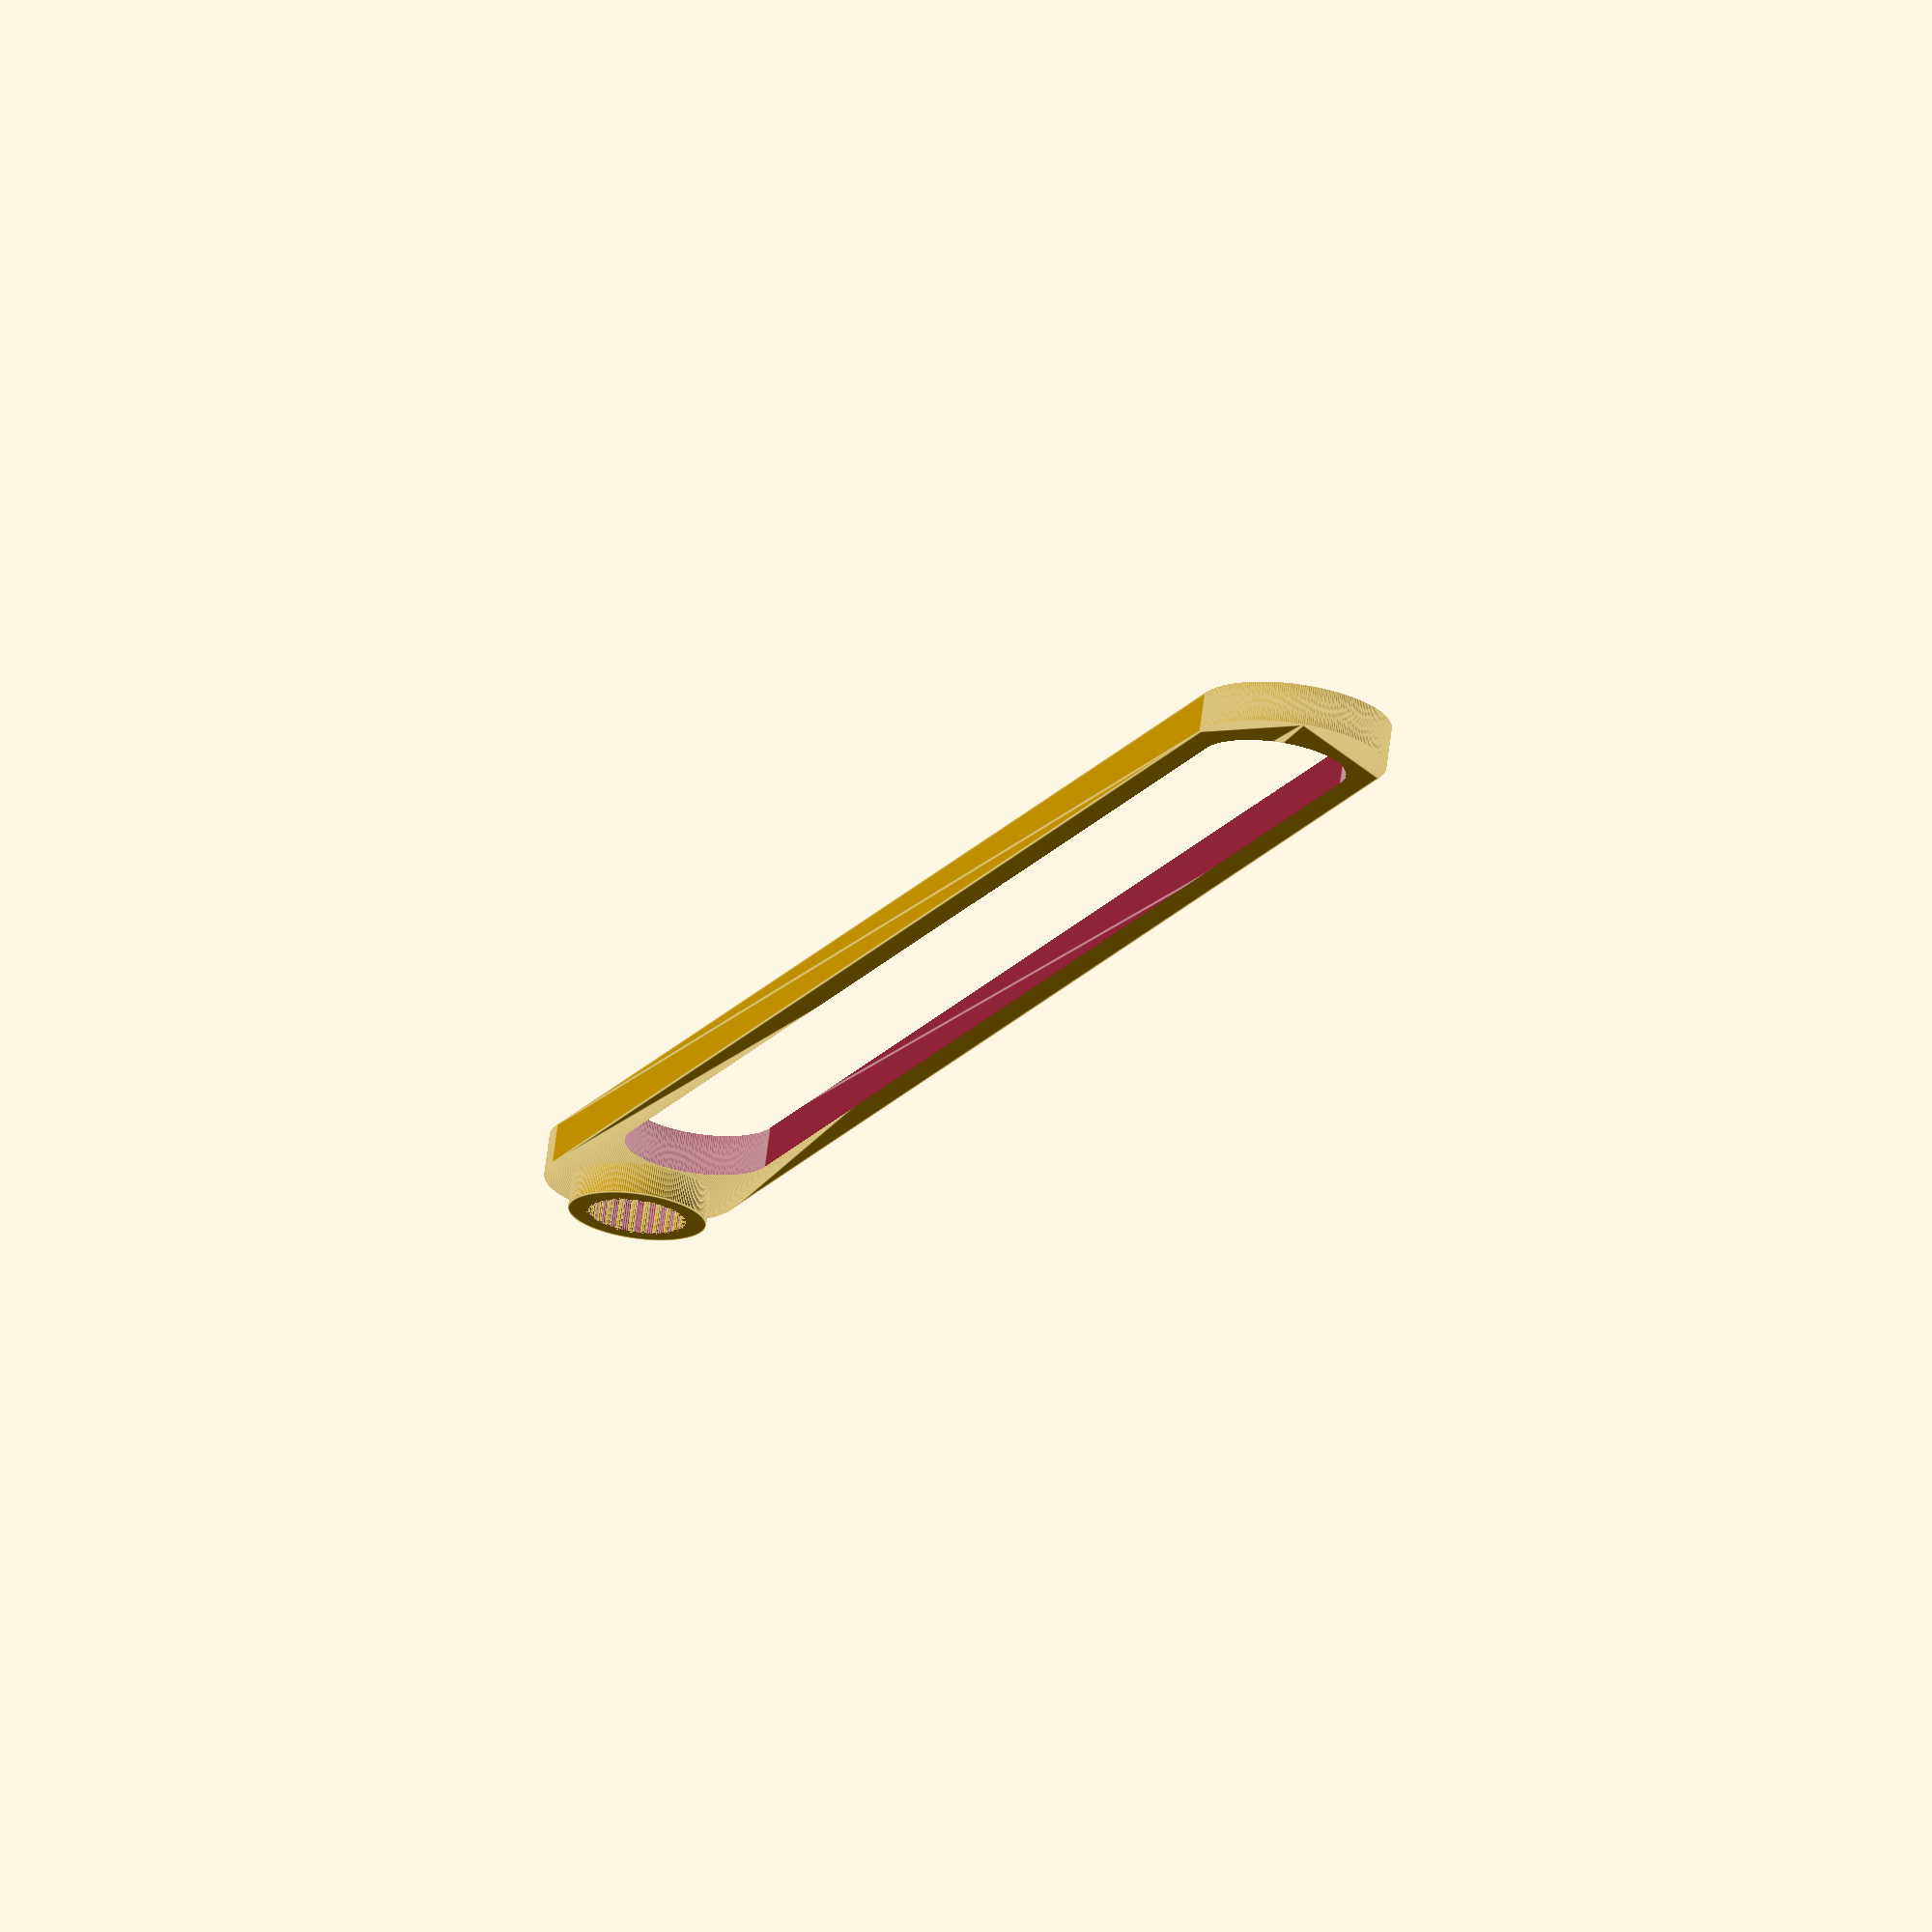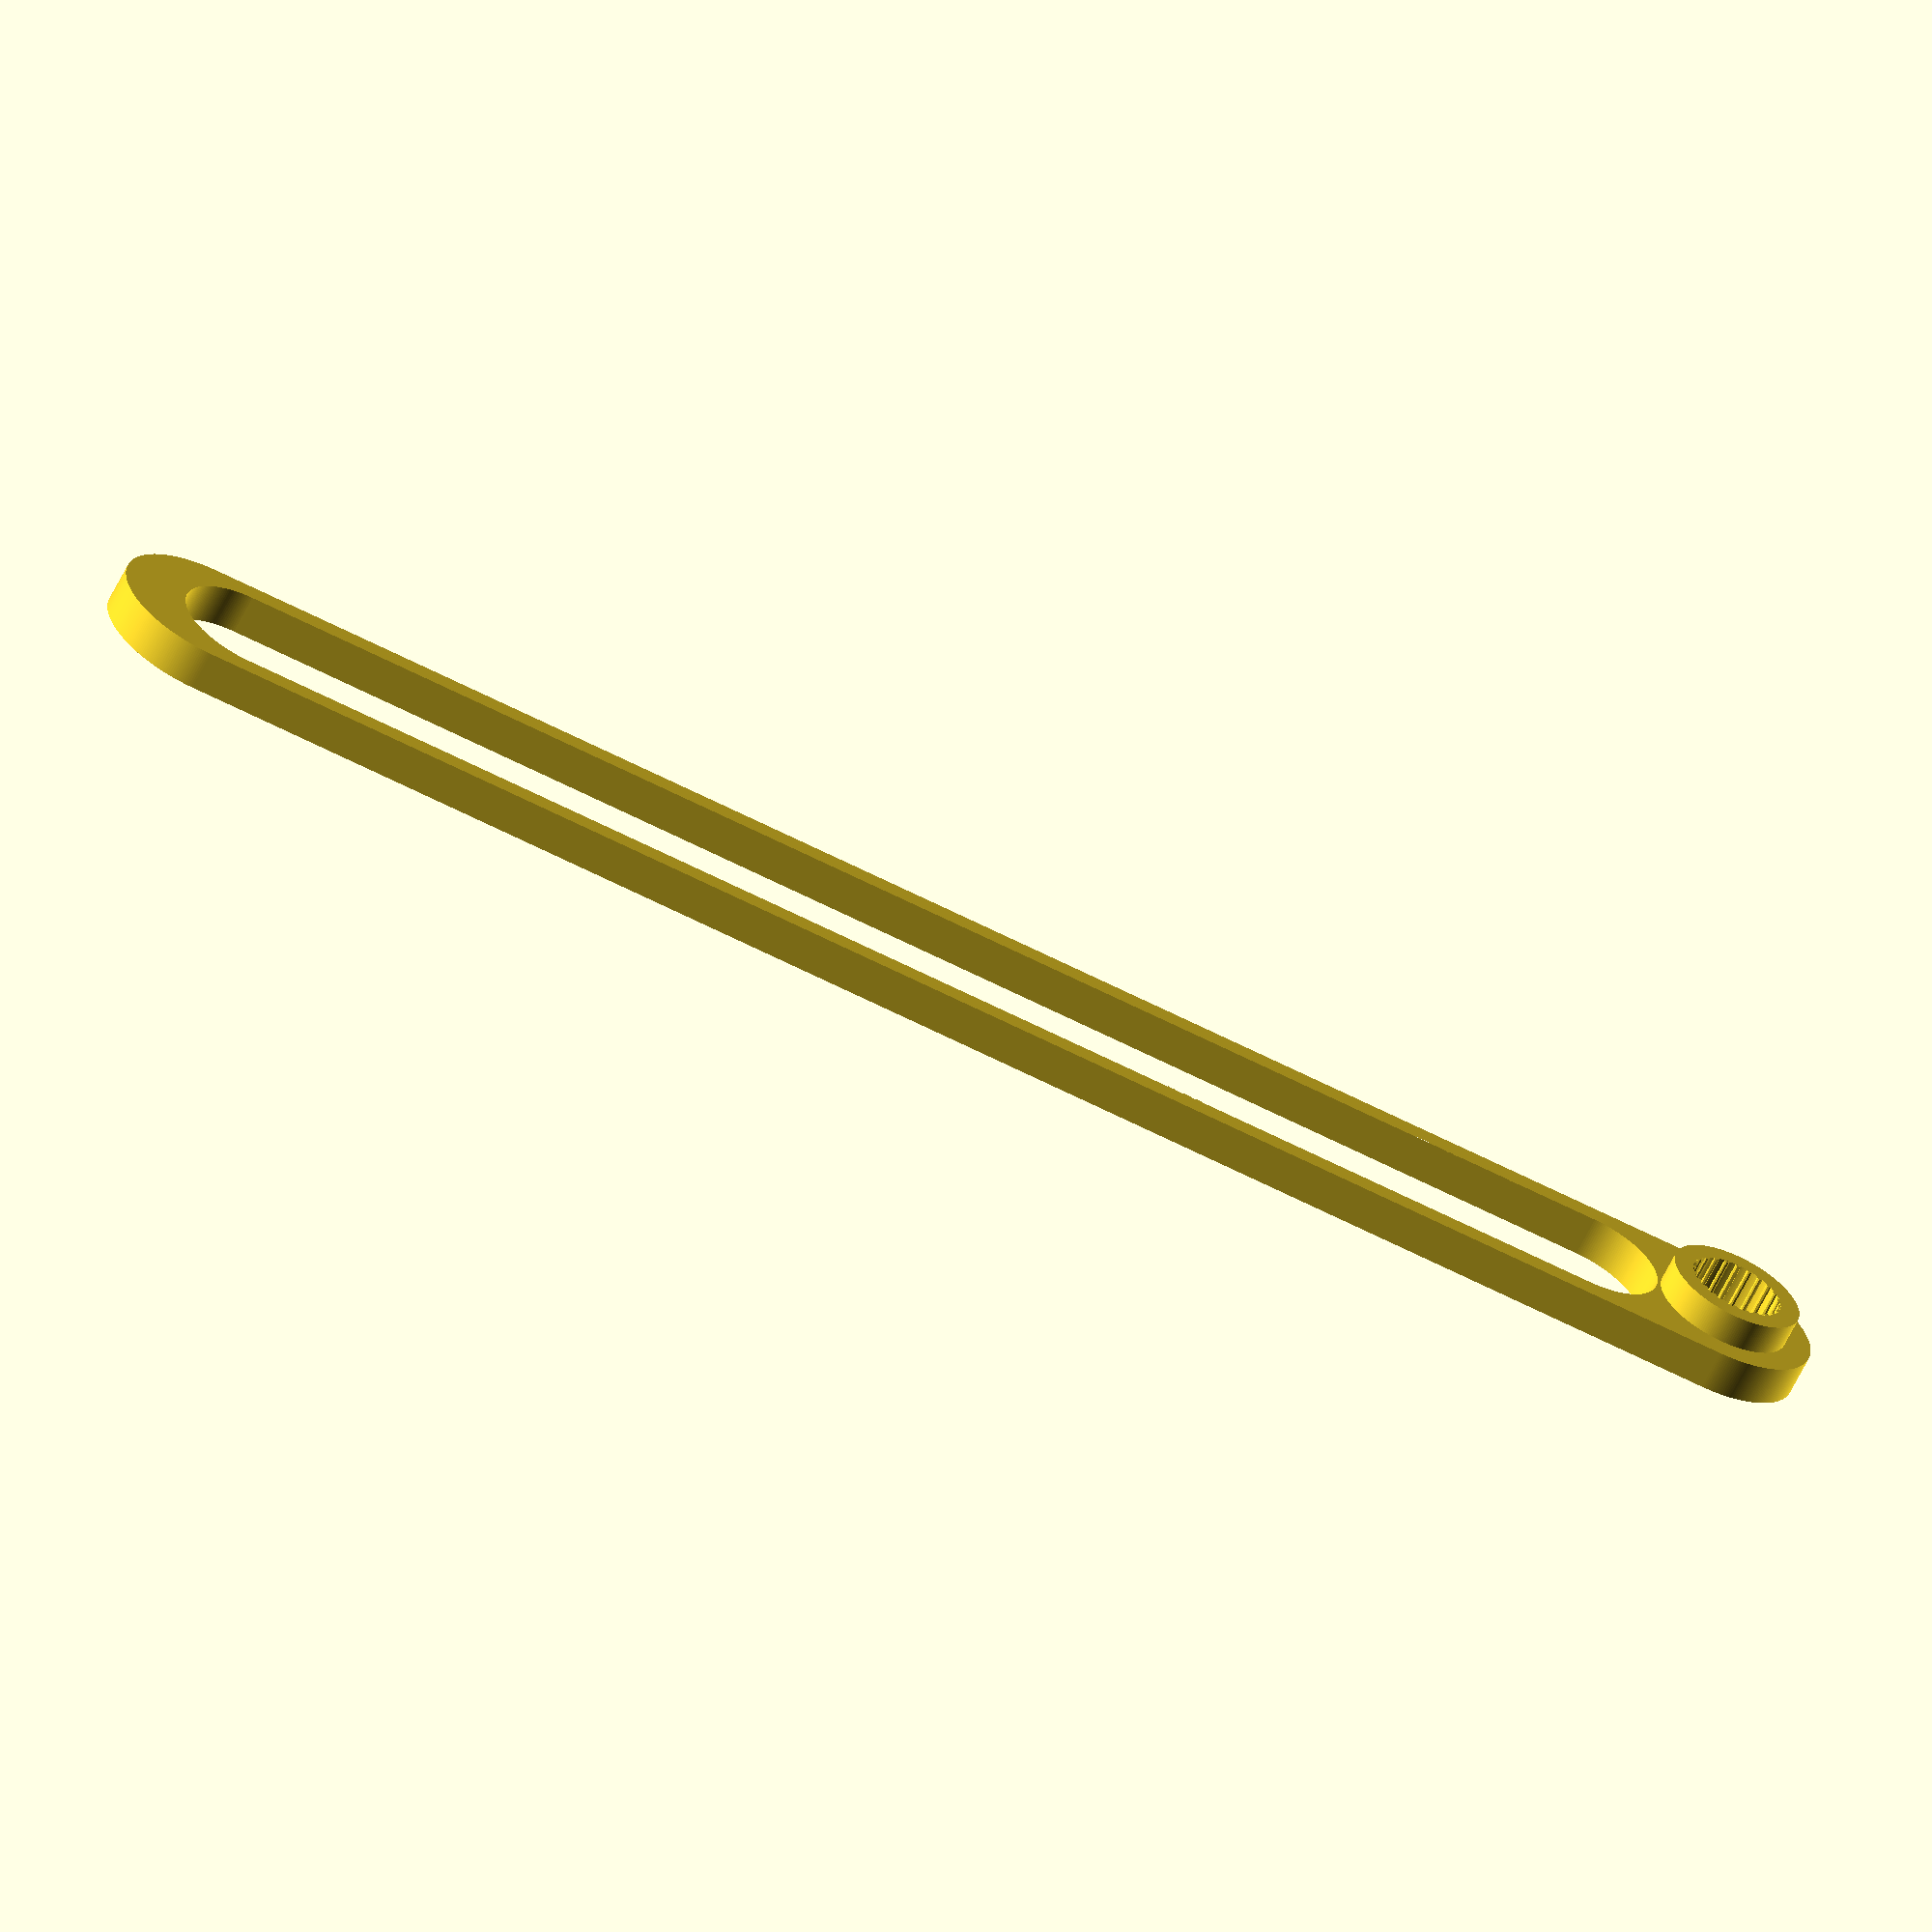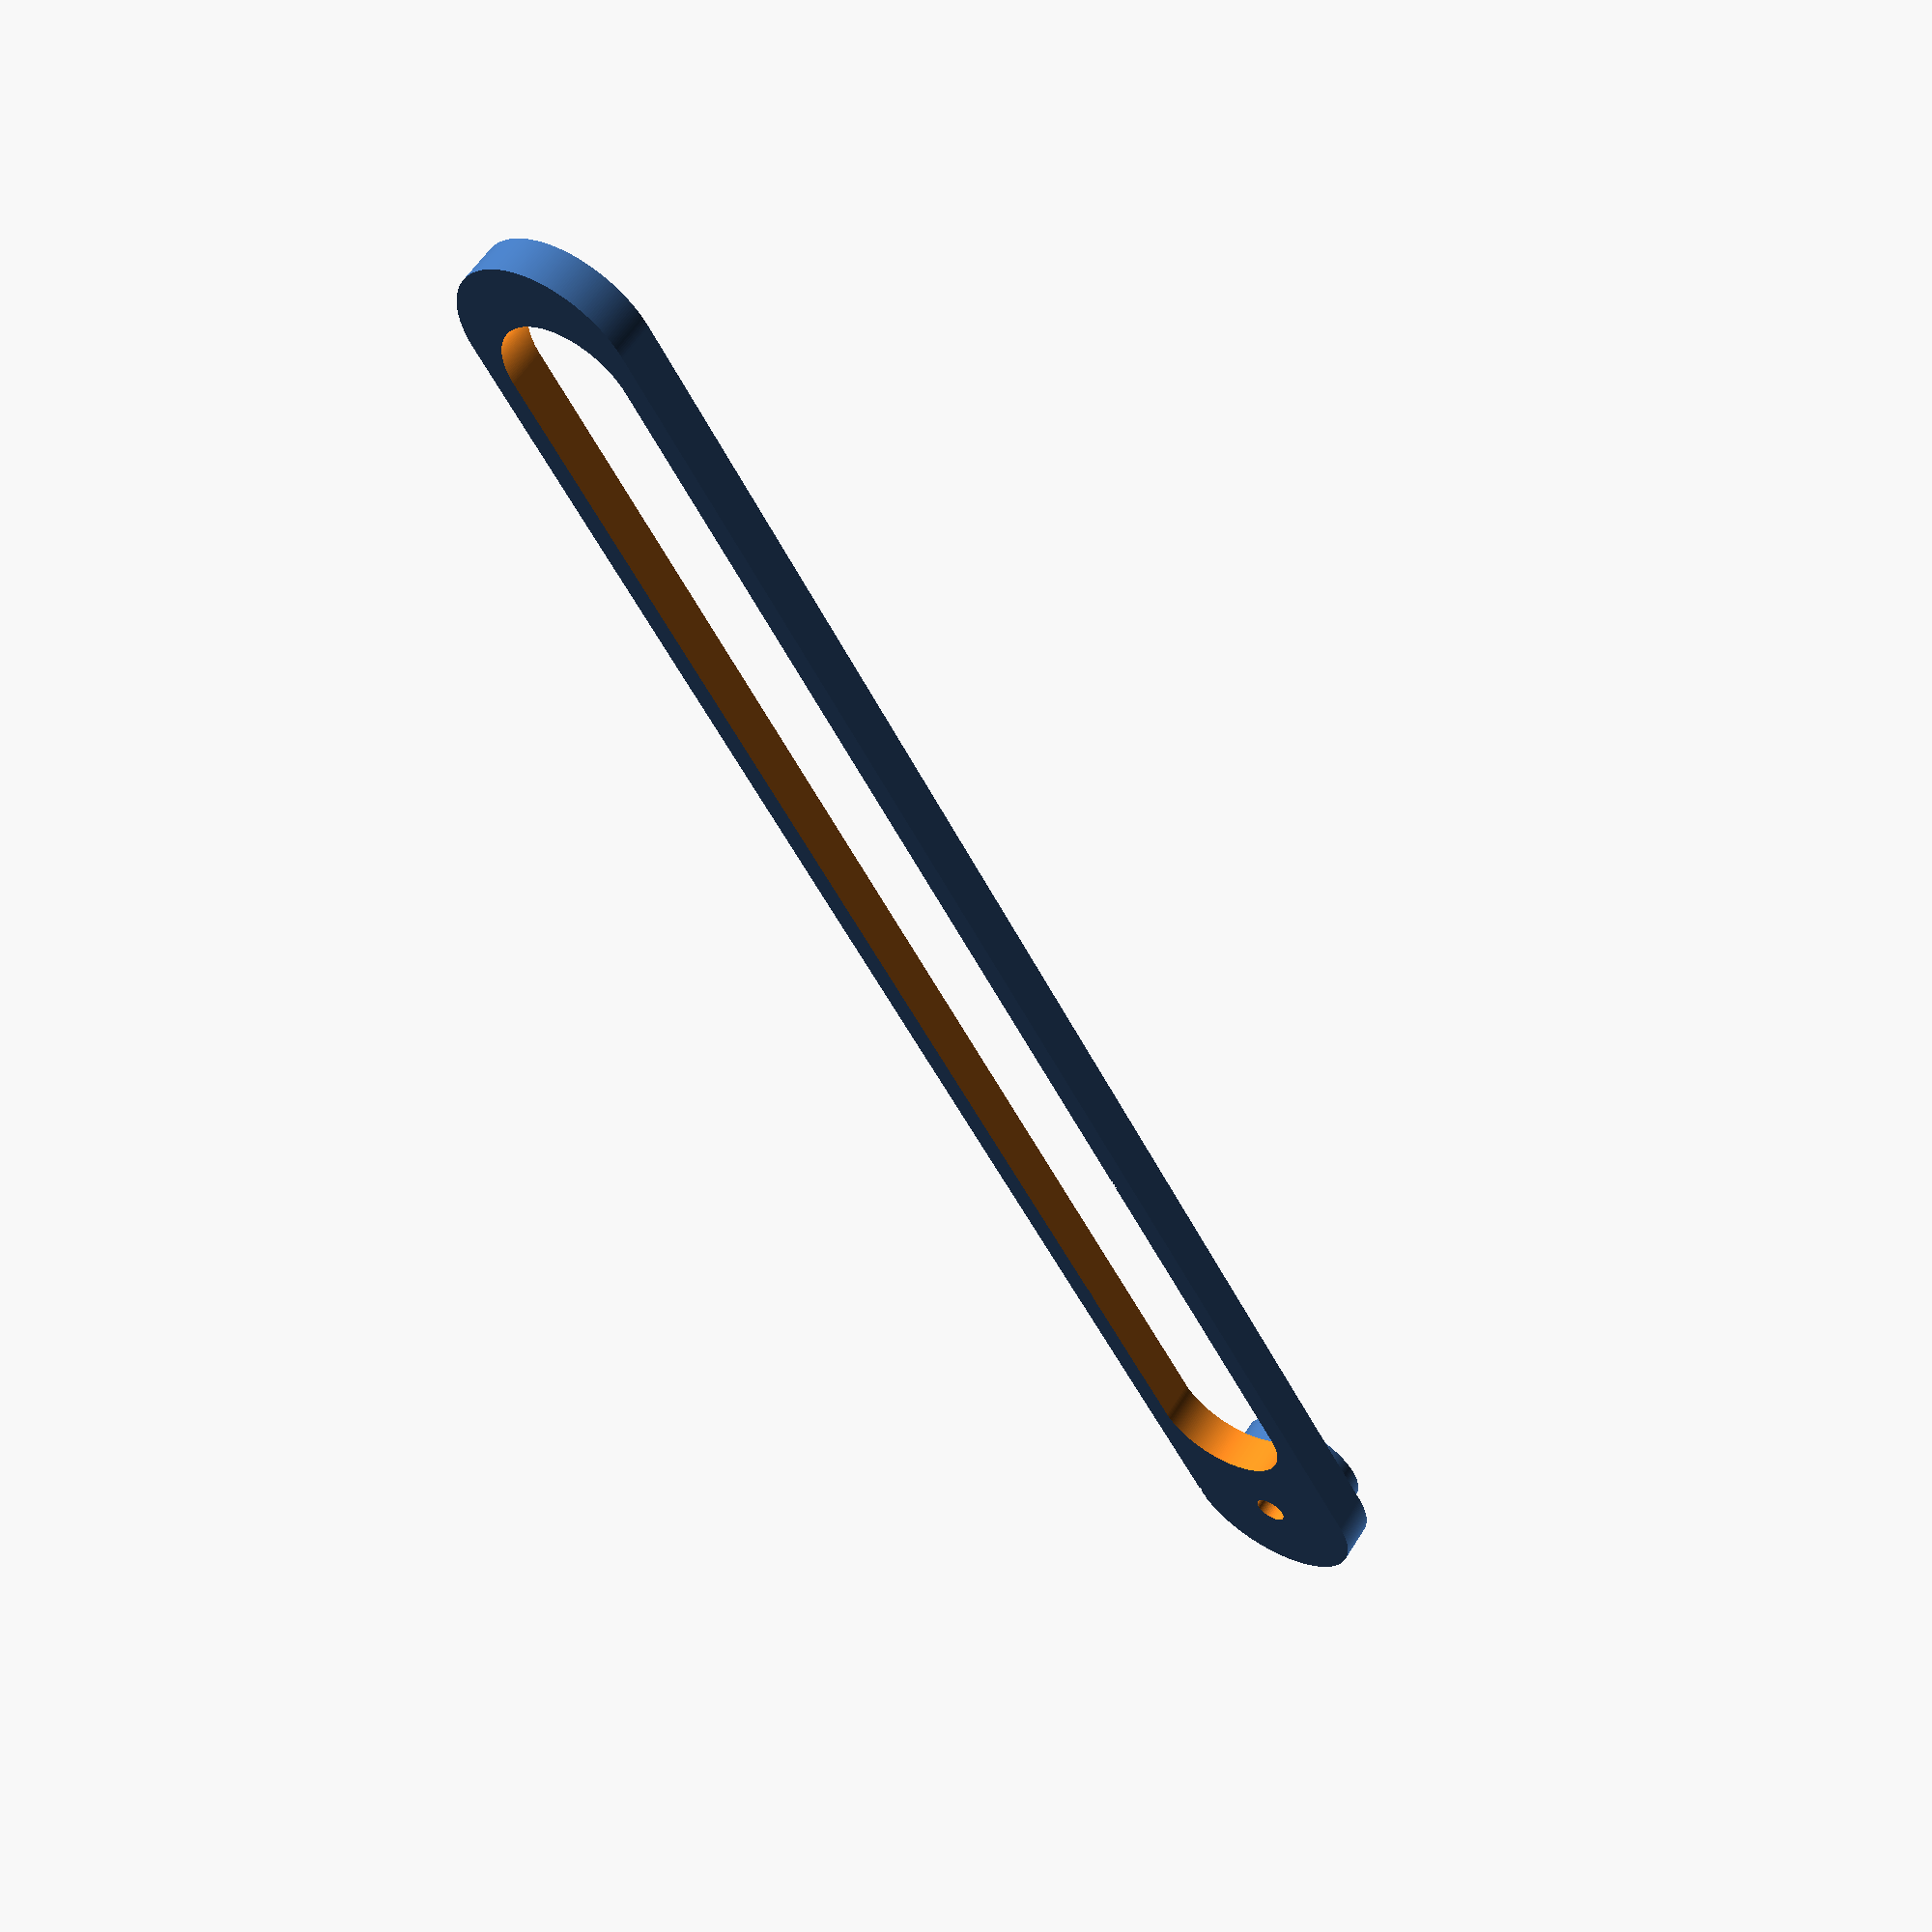
<openscad>
$fa = 1;
$fs = 0.1;

$tabRadius = 77.88 / 2;
$radius = 81.1 / 2;

$cupHeight = 2.5 + 1;
$cupScrewHole = 1.6 / 2;
$cupRadius = 4.7 / 2;

$armHeight = 2;

$gripCount = 6 * 4;
$gripRadius = 0.15;

module cup(){
  difference(){
    union(){
      cylinder($cupHeight,$cupRadius + 1,$cupRadius + 1);
      arm();
    }
    translate([0,0,1])
      cylinder($cupHeight,$cupRadius,$cupRadius);
    translate([0,0,-0.5])
    cylinder(2,$cupScrewHole,$cupScrewHole);
  }
}

module grips(){
  $step = 360 / $gripCount;
  for($angle = [0:$step:360 - $step]){
    rotate([0,0,$angle])
      translate([0,$cupRadius,0])
        cylinder($cupHeight,$gripRadius,$gripRadius);
  }

}

module arm() {
  difference(){
  hull(){
    cylinder($armHeight,$cupRadius * 2,$cupRadius * 2);
    translate([$radius * 2,0,0])
      cylinder($armHeight,$cupRadius * 2,$cupRadius * 2);
  }
  translate([0,0,-0.25])
  hull(){
    translate([$cupRadius * 3, 0, 0])
    cylinder($armHeight + 1,$cupRadius * 1.5,$cupRadius * 1.5);
    translate([$radius * 1.95,0,0])
      cylinder($armHeight + 1,$cupRadius * 1.5,$cupRadius * 1.5);
  }
}
}

grips();
cup();
</openscad>
<views>
elev=109.2 azim=112.8 roll=172.6 proj=o view=edges
elev=63.9 azim=181.8 roll=333.5 proj=o view=solid
elev=121.6 azim=119.7 roll=328.0 proj=p view=solid
</views>
